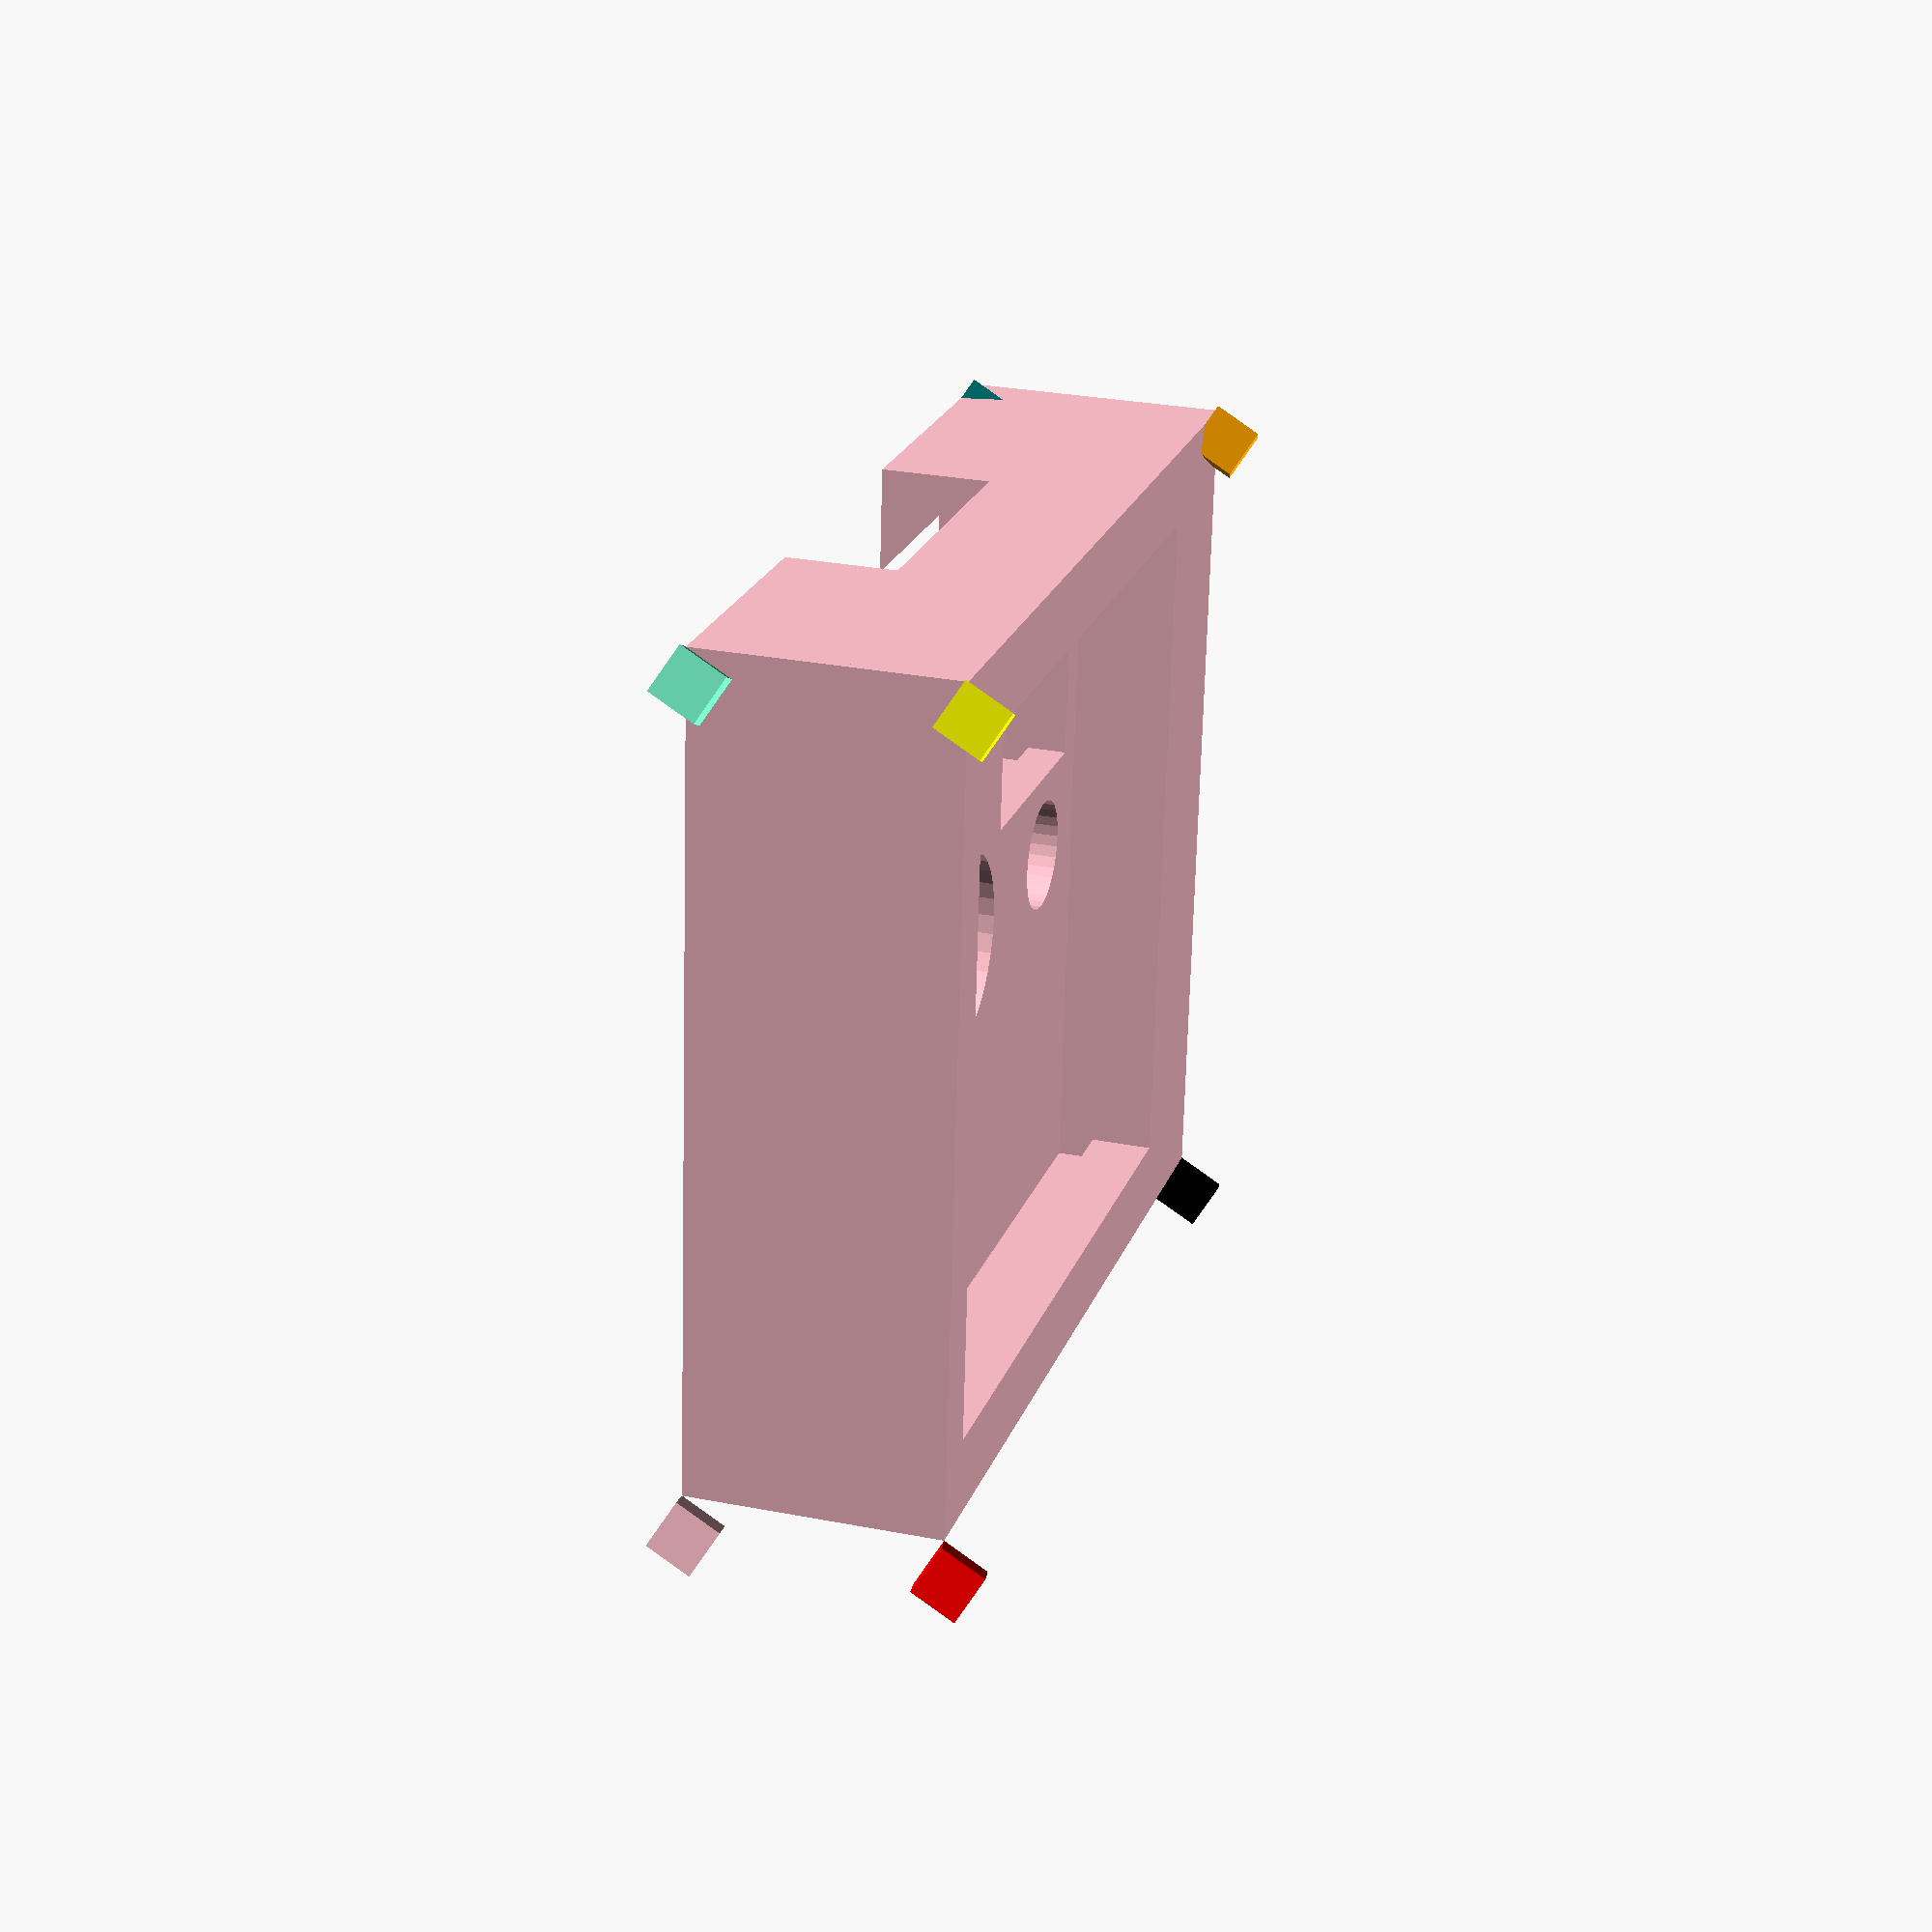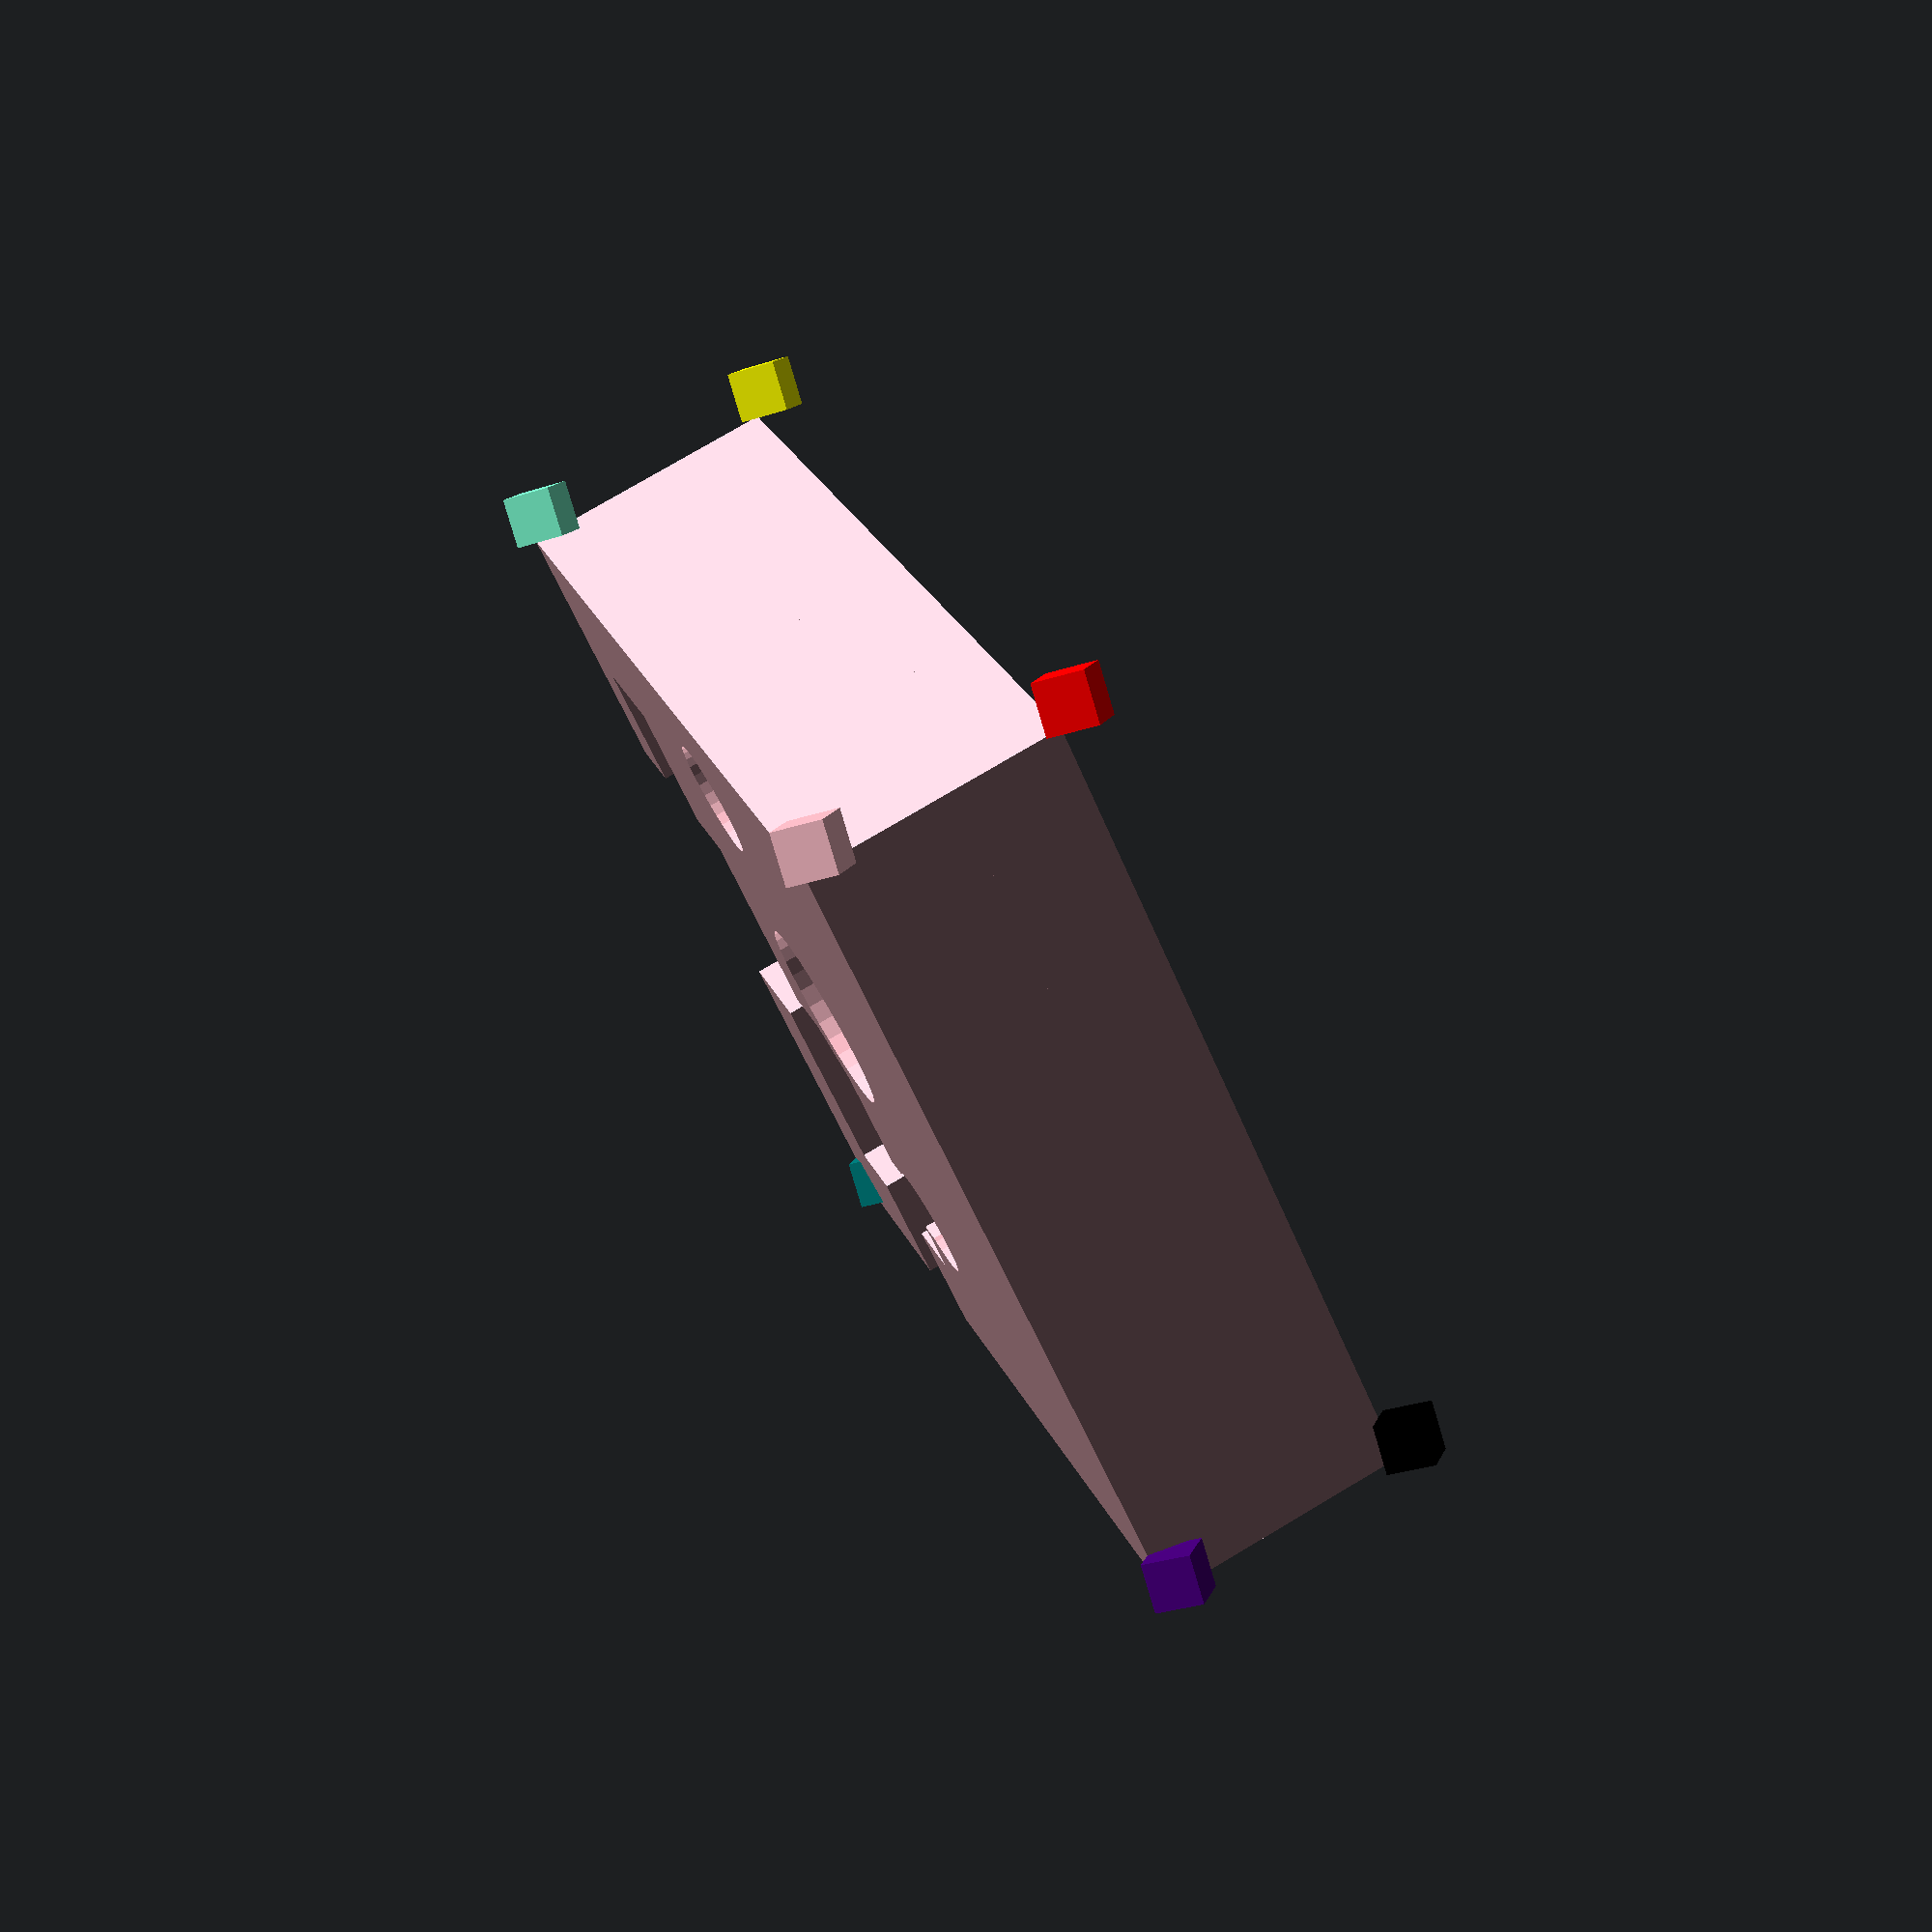
<openscad>
$fn = 32; // set the resolution of the model (Low during developmet for fast renders)

local_rotation_x = 30;
local_rotation_z = 25;

// Naming explained:
// Slack means how much larger a part of the model is in comparison to the schematics
// so if you leave all slack it will be same dimensions as the schematics but most printers
// will make the holes smaller than the moddel and hence won't work so slack varaibles must
// be tested to ensure good fit before full print
//
// for hotswap width is the short side 
// height is the long side with the connectors top and bottom
module key(
        plate_slack = 0.05,             // Slack for the top square hole
        plate_depth_slack = 0.05,       // slack for thickness of ledge for top square
        width_padding = 0.25,           // Slack for widht of hotswap cutout
        height_padding = 0.25,          // Slack for height of hotswap cutout
        exit_padding = 0.5,             // Slack for width of rectangle for hotswap metallic contact pad
        ledge_width = 0.5,              // How big the ledge is around the cutout to hold the hotswap
        center_radius_slack = 0.35,     // Slack for center hole (big center pin of switch)
        sides_radius_slack = 0.25,      // Slack for side holes (smaller pins of switch)
        rotation_x = local_rotation_x,  // rotation of the xy plane so normal 2D rotation around z-axis (e.g, for splay of columns)
        rotation_z = local_rotation_z,  // rotation of the yz plane so normal 2D rotation around x-axis (e.g, for creating key wells)
        ){

    color("pink") // Set to one to make it look like one (uncomment for development of module)
    rotate([rotation_x, 0, rotation_z])
    translate([0, 0, 0.9 + plate_depth_slack + 3]) // move the bottom to z == 0
    union(){
        // plate part
        color("red")
            linear_extrude(1.3 - plate_depth_slack)
            difference(){

                square([18, 17]);
                translate([2.1 + 1 - plate_slack/2, 1.6 - plate_slack/2])
                    square([13.8 + plate_slack, 13.8 + plate_slack]); // the x axis should mby be 13.6 not sure as the drawing is contradicting
            }

        color("blue")
            translate([0, 0, -0.9 - plate_depth_slack])
            linear_extrude(0.9 + plate_depth_slack)
            difference(){
                square([18, 17]);
                translate([1.25 + 1, 0.75])
                    square([15.5, 15.5]);
            }

        // Hotswap part
        difference(){
            difference(){
                translate([0, 0, -3 - 0.9 - plate_depth_slack])
                    color("green")
                    linear_extrude(3)
                    square([18,17]);


                // translate is after roatate so we are moving the rightmost corner of the polygon from the origin (this is withough padding so padding is extra)
                translate([11.275 + 1, 0.175, -3.001 - 0.9 - plate_depth_slack])
                    rotate(90)
                    union(){       
                        linear_extrude(2.2, center = false){
                            polygon(points=[
                                    [0 - width_padding, 0 - height_padding],
                                    [4.65 + width_padding, 0 - height_padding],
                                    [4.65 + width_padding, 3.75],
                                    [5.9 + width_padding, 3.75],
                                    [6.85 + width_padding, 4.6],
                                    [6.85 + width_padding, 9.55 + height_padding],
                                    [2.2 - width_padding, 9.55 + height_padding],
                                    [2.2 - width_padding, 5.75],
                                    [0 - width_padding, 5.75]
                            ]);
                        }   

                        linear_extrude(4.2, center = false){
                            polygon(points=[
                                    [4.65 + width_padding, 3.75 + ledge_width* 1.5],
                                    [6.85 - ledge_width + width_padding, 3.75 + ledge_width * 1.5],
                                    [6.85 - ledge_width + width_padding, 9.55 - ledge_width + height_padding],
                                    [2.2 + ledge_width - width_padding, 9.55 - ledge_width + height_padding],
                                    [2.2 + ledge_width - width_padding, 5.75 + ledge_width]

                            ]);
                        } 

                        linear_extrude(4.2, center = false){
                            polygon(points=[
                                    [0 + ledge_width - width_padding, 0 + ledge_width - height_padding],
                                    [4.65 - ledge_width + width_padding, 0 + ledge_width - height_padding],
                                    [4.65 - ledge_width + width_padding, 3.75 - ledge_width],
                                    [2.2 - width_padding, 5.75 - ledge_width * 1.5],
                                    [0 + ledge_width - width_padding, 5.75 - ledge_width * 1.5]

                            ]);
                        } 

                        color("orange")
                            translate([1.485 - exit_padding/2, -2.66 - height_padding, 0])
                            cube([1.68 + exit_padding, 2.67, 2.2]);
                        color("pink")
                            translate([3.685 - exit_padding/2, 9.54 + height_padding, 0])
                            cube([1.68 + exit_padding, 2.67, 2.2]);

                    }   
            }


            // The 3 holes in a line on the midplate

            translate([9+1, 8.5, -3.001 - 0.9 - plate_depth_slack])
                cylinder(h = 10, r = 1.6 + center_radius_slack);
            color("indigo")
                translate([3.5+1, 8.5, -3.001 - 0.9 - plate_depth_slack])
                cylinder(h = 10, r = 0.9 + sides_radius_slack);

            // A cube to subtract to make the print quality better as the hole is too close to the hotswap part
            color("red")
                translate([3.6, 7, -3.001 - 0.9 - plate_depth_slack])
                cube([1.8, 1, 2.2]);



            translate([14.5+1, 8.5, -3.001 - 0.9 - plate_depth_slack])
                cylinder(h = 10, r = 0.9 + sides_radius_slack);
        }
    }

}

key();

// #####################################################################
// ########### Function to compute corner vectors/locations ############
// #####################################################################

function vec_rotated_xz(x, y, z, rotation_x, rotation_z) =
    [x*cos(rotation_z) - y*sin(rotation_z)*cos(rotation_x) + z*sin(rotation_z)*sin(rotation_x),
     x*sin(rotation_z) + y*cos(rotation_z)*cos(rotation_x) - z*cos(rotation_z)*sin(rotation_x),
     y*sin(rotation_x) + z*cos(rotation_x)];
    

// demo of back cornes so on the hotswap side down towards the table

// top left back corner
color("Indigo")
translate(vec_rotated_xz(0, 17, 0, local_rotation_x, local_rotation_z))
    cube([1, 1, 1]);

// top right back corner
color("pink")
translate(vec_rotated_xz(18, 17, 0, local_rotation_x, local_rotation_z))
    cube([1, 1, 1]);

// bottom left back corner
color("teal")
translate(vec_rotated_xz(0, 0, 0, local_rotation_x, local_rotation_z))
    cube([1, 1, 1]);

// bottom right back corner
color("aquamarine")
translate(vec_rotated_xz(18, 0, 0, local_rotation_x, local_rotation_z))
    cube([1, 1, 1]);


// demo of front corners so foacing user on switch side

// top left front corner
color("black")
translate(vec_rotated_xz(0, 17, 5.2, local_rotation_x, local_rotation_z))
      cube([1, 1, 1]);

// top right front corner
color("red")
translate(vec_rotated_xz(18, 17, 5.2, local_rotation_x, local_rotation_z))
    cube([1, 1, 1]);


// bottom left front corner
color("orange")
translate(vec_rotated_xz(0, 0, 5.2, local_rotation_x, local_rotation_z))
    cube([1, 1, 1]);

// bottom right front corner
color("yellow")
translate(vec_rotated_xz(18, 0, 5.2, local_rotation_x, local_rotation_z))
    cube([1, 1, 1]);



</openscad>
<views>
elev=92.7 azim=85.3 roll=234.7 proj=p view=solid
elev=34.5 azim=224.1 roll=293.2 proj=p view=wireframe
</views>
